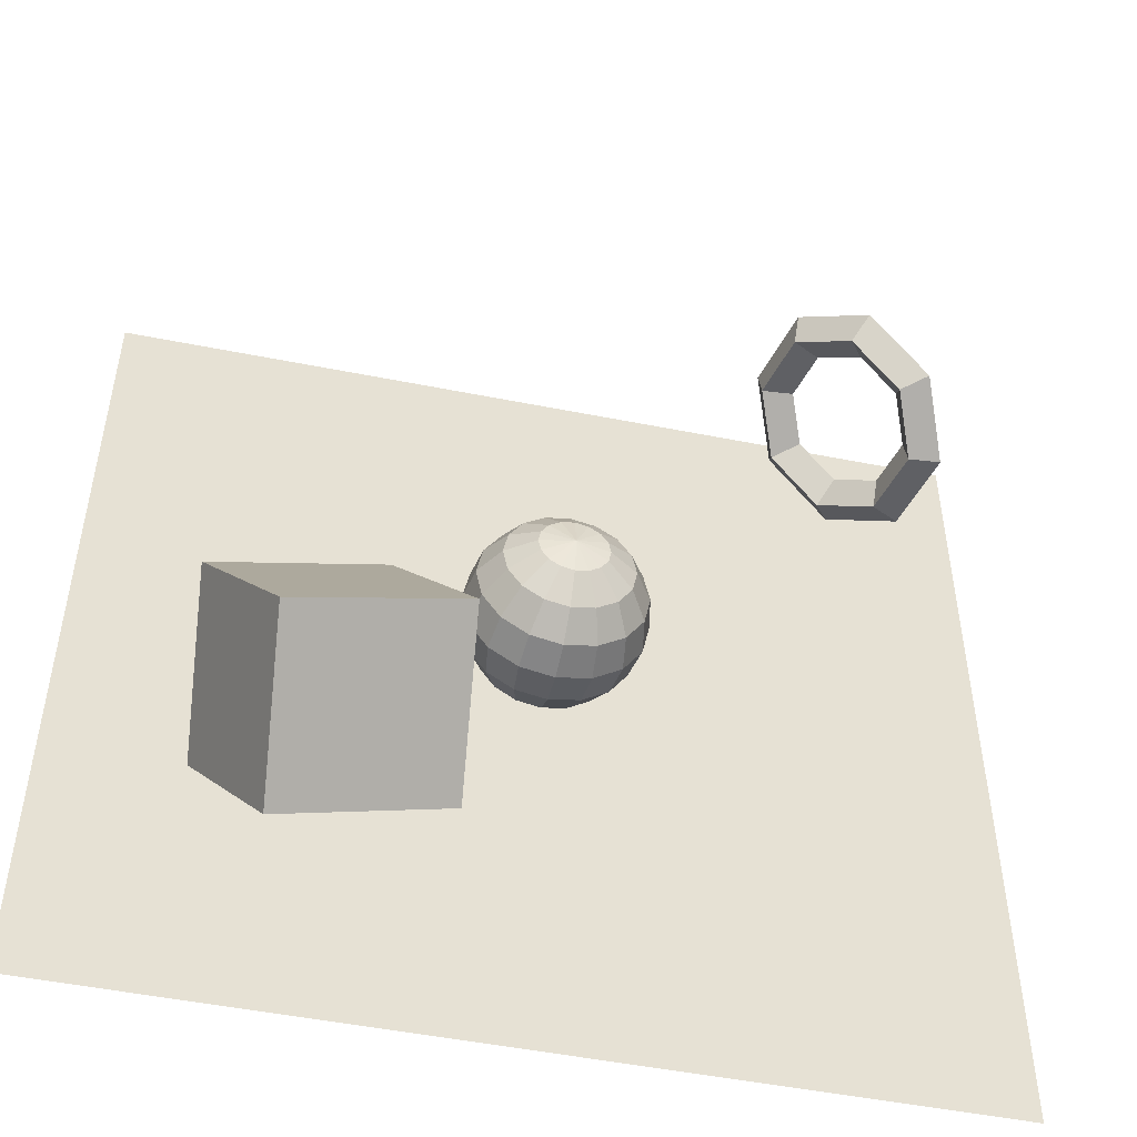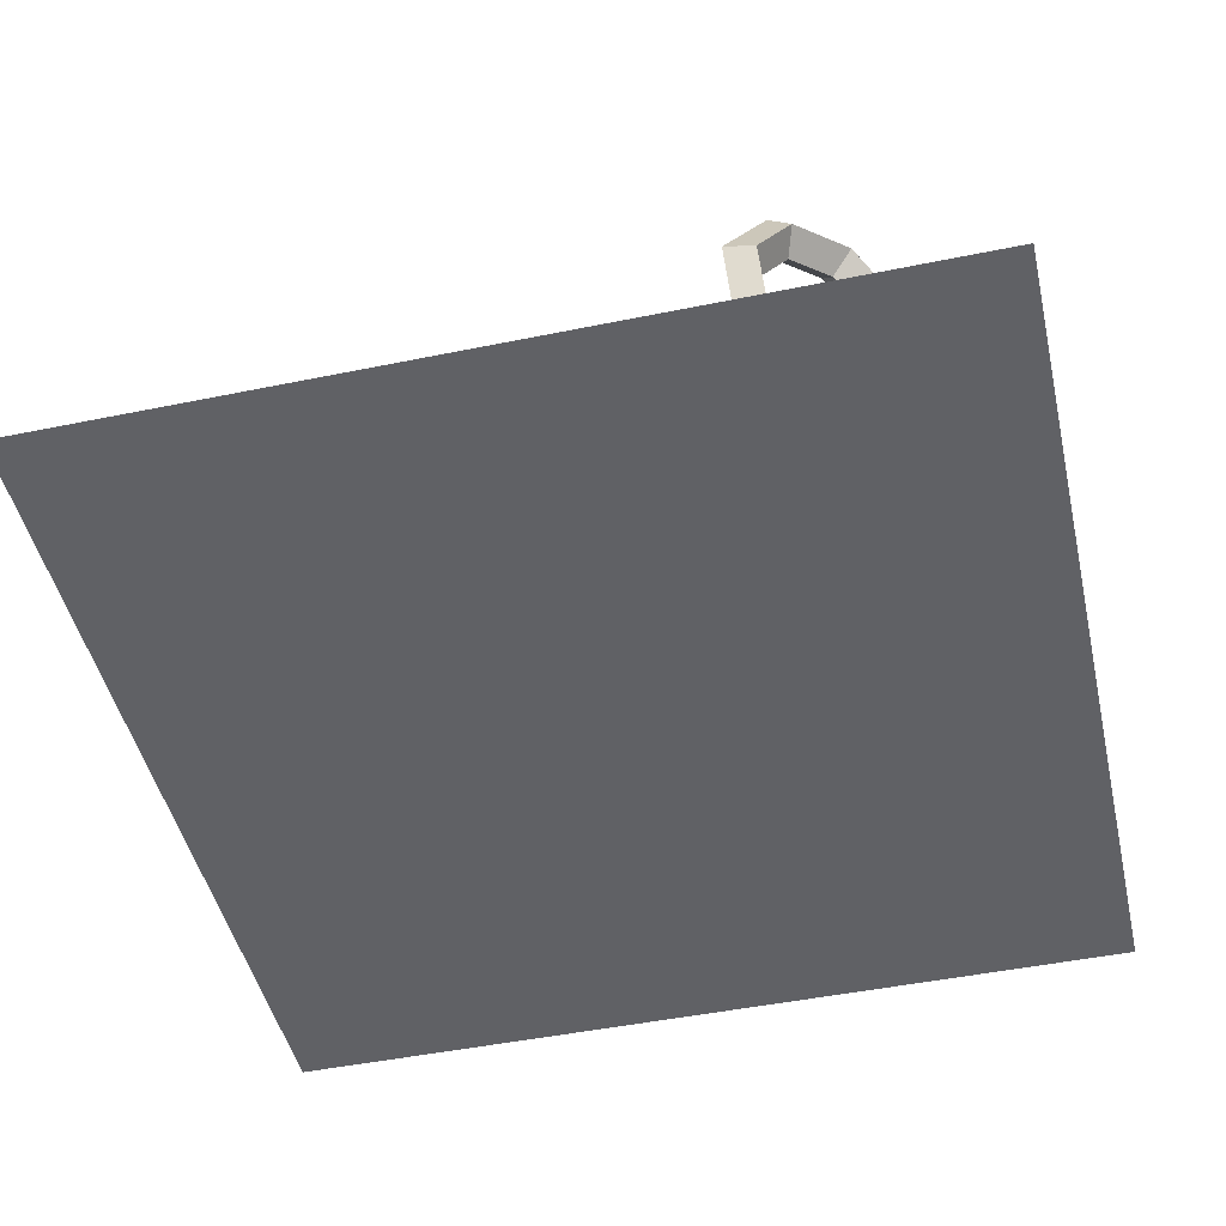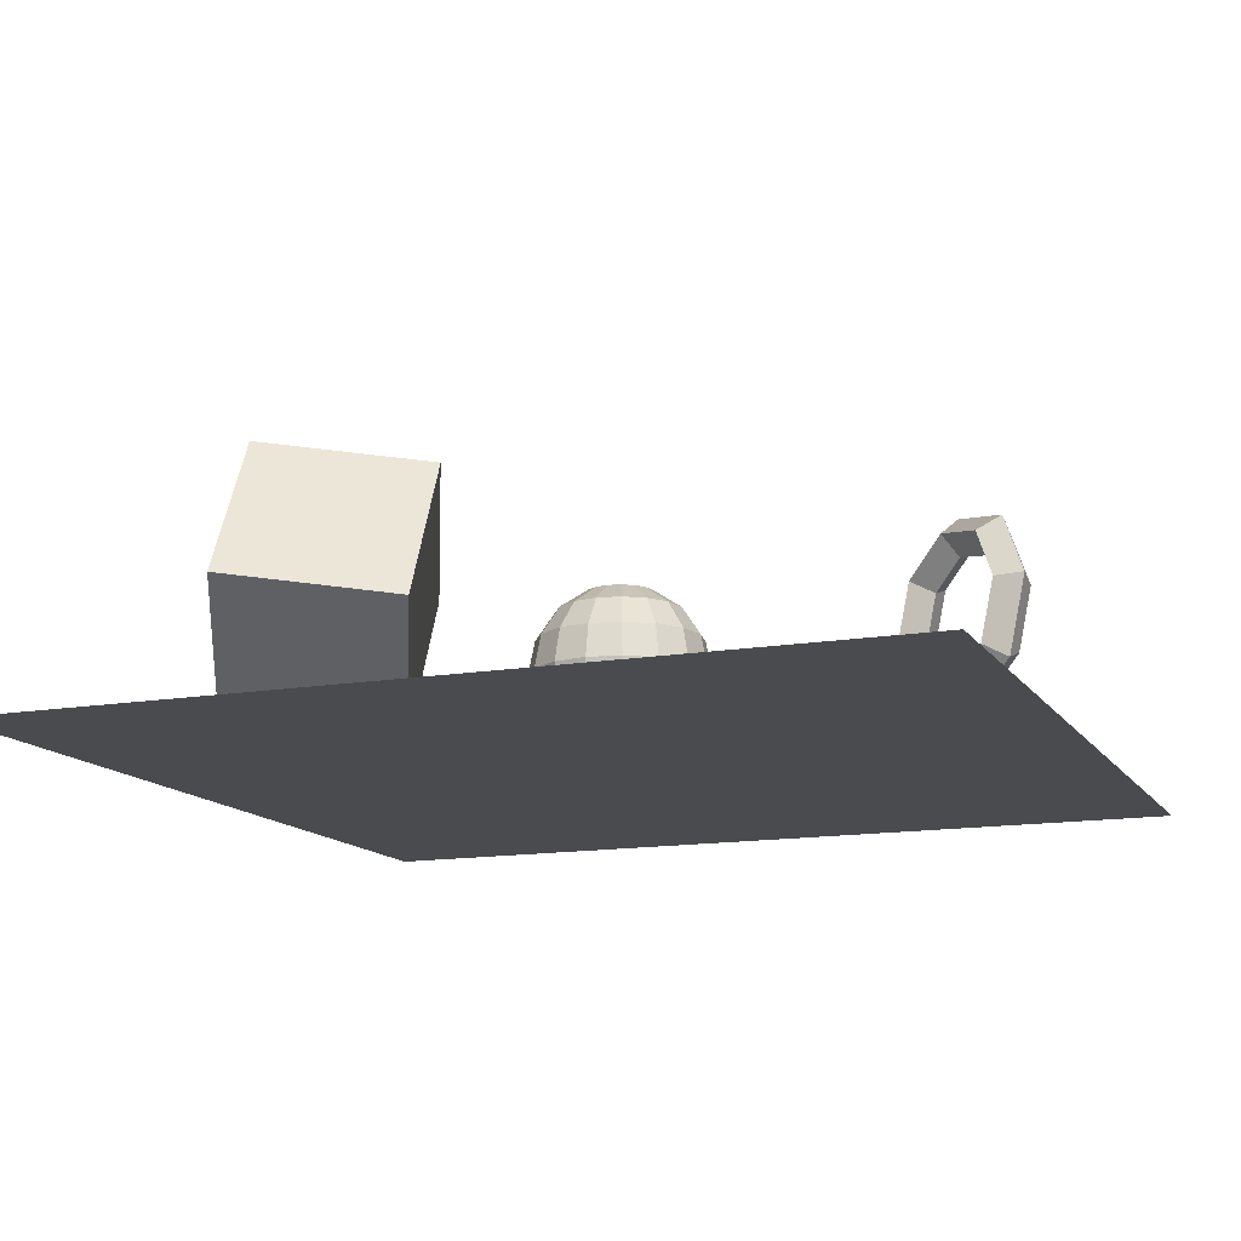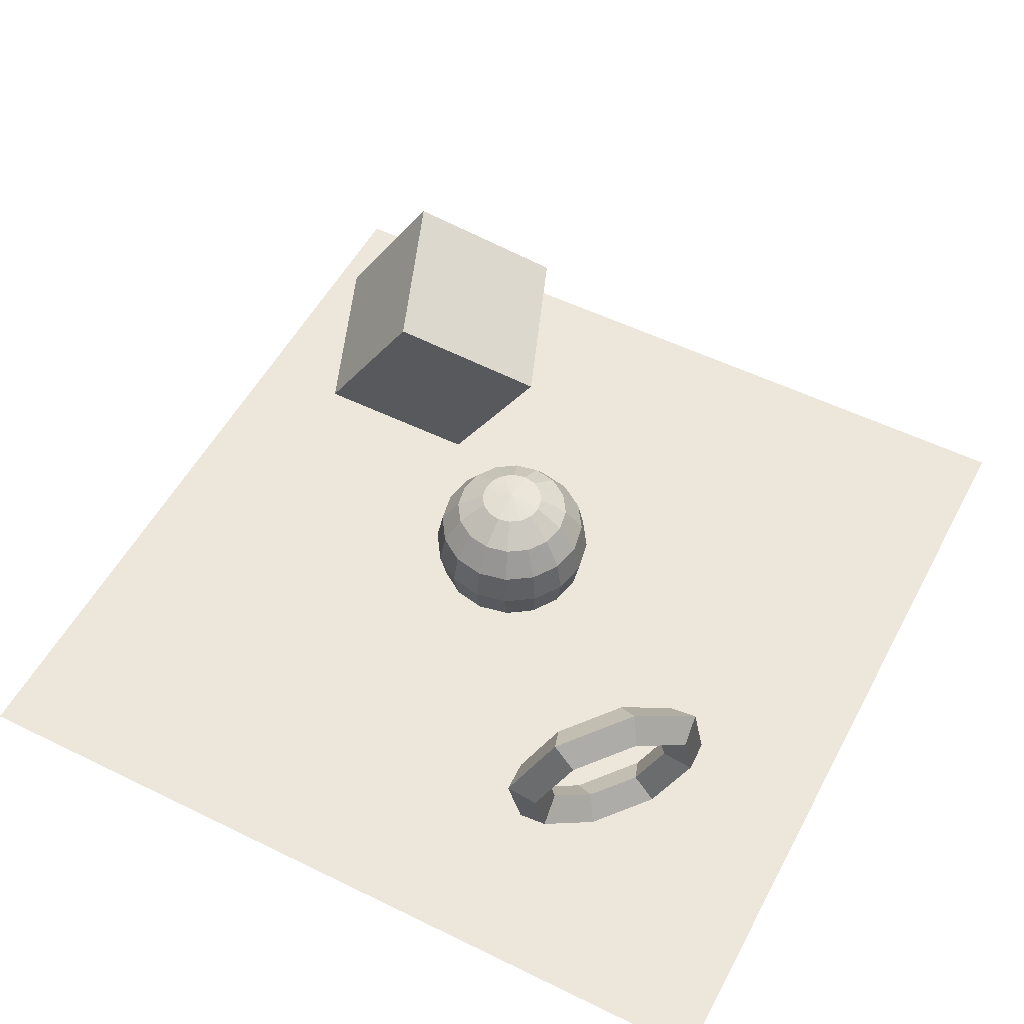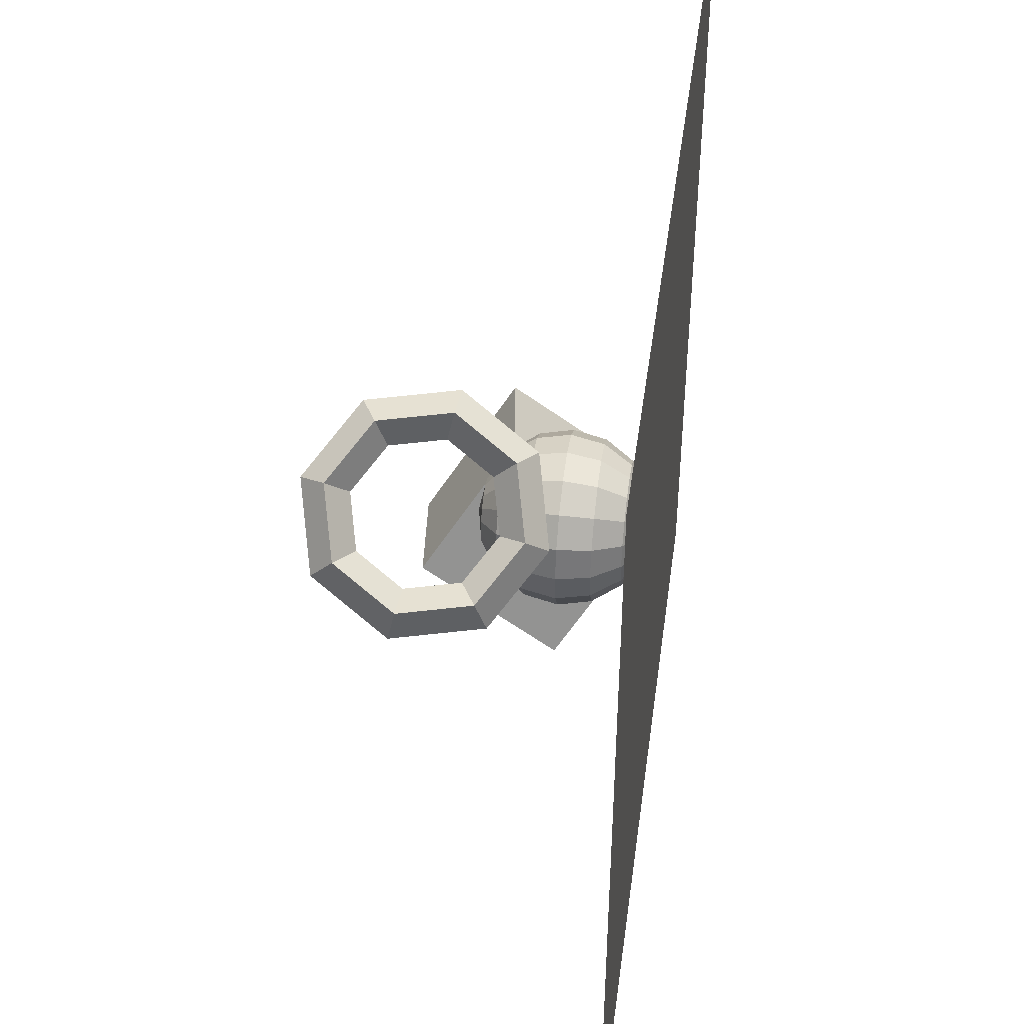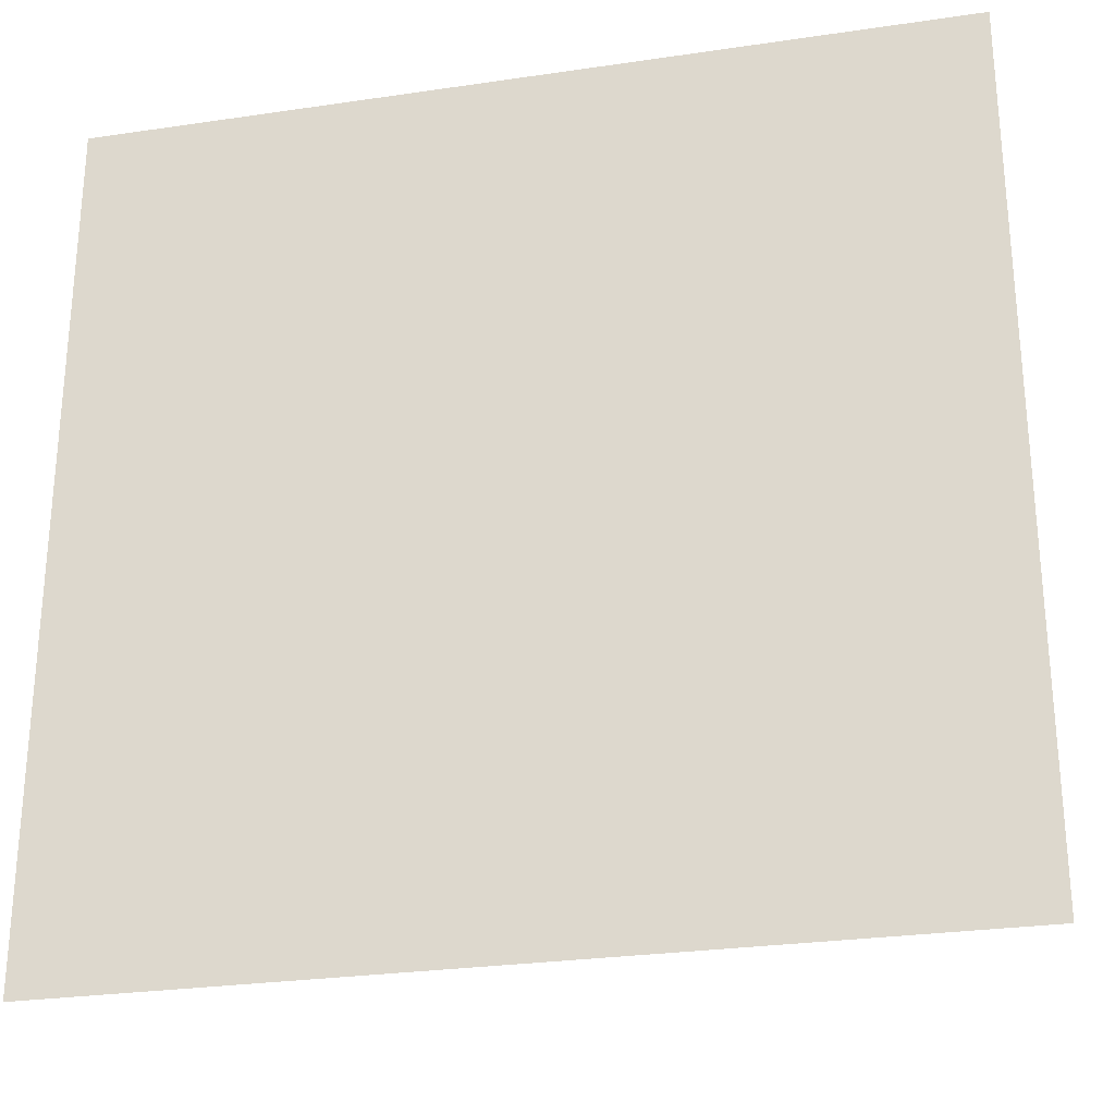
<metadata>
{"format":"obj","ext":"obj","renderer":"f3d","projection":"perspective","resolution":1024,"background":"white","views":[{"elev":-50.0,"azim":167.6,"up":"+Z"},{"elev":-47.5,"azim":-77.0,"up":"+Y"},{"elev":-13.8,"azim":-158.6,"up":"+Y"},{"elev":53.5,"azim":-62.4,"up":"+Y"},{"elev":44.1,"azim":-82.2,"up":"+Z"},{"elev":-27.3,"azim":12.8,"up":"+Z"}]}
</metadata>
<code>
o Torus
v -2.378 2.802 3.654
v -2.692 2.634 3.681
v -2.661 2.521 3.343
v -2.346 2.69 3.316
v -3.005 3.333 3.142
v -3.194 3.058 3.272
v -3.037 2.839 3.036
v -2.848 3.114 2.907
v -3.679 3.14 2.475
v -3.733 2.904 2.738
v -3.441 2.724 2.636
v -3.387 2.96 2.373
v -4.004 2.338 2.043
v -3.993 2.262 2.392
v -3.636 2.242 2.376
v -3.648 2.318 2.027
v -3.791 1.396 2.099
v -3.823 1.508 2.437
v -3.509 1.677 2.41
v -3.477 1.565 2.072
v -3.164 0.8655 2.611
v -3.321 1.084 2.847
v -3.132 1.359 2.718
v -2.976 1.14 2.482
v -2.491 1.058 3.279
v -2.782 1.238 3.381
v -2.728 1.474 3.118
v -2.437 1.294 3.016
v -2.165 1.86 3.711
v -2.522 1.88 3.727
v -2.533 1.956 3.377
v -2.176 1.936 3.362
f 1 6 2
f 6 3 2
f 3 8 4
f 1 8 5
f 9 6 5
f 10 7 6
f 7 12 8
f 12 5 8
f 9 14 10
f 14 11 10
f 11 16 12
f 16 9 12
f 13 18 14
f 18 15 14
f 19 16 15
f 20 13 16
f 21 18 17
f 22 19 18
f 19 24 20
f 20 21 17
f 25 22 21
f 22 27 23
f 27 24 23
f 28 21 24
f 29 26 25
f 26 31 27
f 31 28 27
f 32 25 28
f 29 2 30
f 2 31 30
f 3 32 31
f 32 1 29
f 1 5 6
f 6 7 3
f 3 7 8
f 1 4 8
f 9 10 6
f 10 11 7
f 7 11 12
f 12 9 5
f 9 13 14
f 14 15 11
f 11 15 16
f 16 13 9
f 13 17 18
f 18 19 15
f 19 20 16
f 20 17 13
f 21 22 18
f 22 23 19
f 19 23 24
f 20 24 21
f 25 26 22
f 22 26 27
f 27 28 24
f 28 25 21
f 29 30 26
f 26 30 31
f 31 32 28
f 32 29 25
f 29 1 2
f 2 3 31
f 3 4 32
f 32 4 1
o Cube
v 1.665 0.2063 -1.739
v 1.853 1.89 -0.676
v 0.9407 1.259 -3.278
v 1.129 2.943 -2.215
v 3.519 0.4464 -2.447
v 3.708 2.13 -1.384
v 2.796 1.499 -3.986
v 2.984 3.183 -2.923
f 34 35 33
f 36 39 35
f 40 37 39
f 38 33 37
f 39 33 35
f 36 38 40
f 34 36 35
f 36 40 39
f 40 38 37
f 38 34 33
f 39 37 33
f 36 34 38
o Sphere
v 0 1.972 -0.3827
v 0 1.755 -0.7071
v 0 1.43 -0.9239
v 0 1.048 -1
v 0 0.6649 -0.9239
v 0 0.3405 -0.7071
v 0 0.1237 -0.3827
v 0 0.04762 -0
v -0 2.048 -0
v 0.1464 1.972 -0.3536
v 0.2706 1.755 -0.6533
v 0.3536 1.43 -0.8536
v 0.3827 1.048 -0.9239
v 0.3536 0.6649 -0.8536
v 0.2706 0.3405 -0.6533
v 0.1464 0.1237 -0.3536
v 0.2706 1.972 -0.2706
v 0.5 1.755 -0.5
v 0.6533 1.43 -0.6533
v 0.7071 1.048 -0.7071
v 0.6533 0.6649 -0.6533
v 0.5 0.3405 -0.5
v 0.2706 0.1237 -0.2706
v 0.3536 1.972 -0.1464
v 0.6533 1.755 -0.2706
v 0.8536 1.43 -0.3536
v 0.9239 1.048 -0.3827
v 0.8536 0.6649 -0.3536
v 0.6533 0.3405 -0.2706
v 0.3536 0.1237 -0.1464
v 0.3827 1.972 -0
v 0.7071 1.755 -0
v 0.9239 1.43 -0
v 1 1.048 -0
v 0.9239 0.6649 -0
v 0.7071 0.3405 -0
v 0.3827 0.1237 -0
v 0.3536 1.972 0.1464
v 0.6533 1.755 0.2706
v 0.8536 1.43 0.3536
v 0.9239 1.048 0.3827
v 0.8536 0.6649 0.3536
v 0.6533 0.3405 0.2706
v 0.3536 0.1237 0.1464
v 0.2706 1.972 0.2706
v 0.5 1.755 0.5
v 0.6533 1.43 0.6533
v 0.7071 1.048 0.7071
v 0.6533 0.6649 0.6533
v 0.5 0.3405 0.5
v 0.2706 0.1237 0.2706
v 0.1464 1.972 0.3536
v 0.2706 1.755 0.6533
v 0.3536 1.43 0.8536
v 0.3827 1.048 0.9239
v 0.3536 0.6649 0.8536
v 0.2706 0.3405 0.6533
v 0.1464 0.1237 0.3536
v -0 1.972 0.3827
v -0 1.755 0.7071
v -0 1.43 0.9239
v -0 1.048 1
v -0 0.6649 0.9239
v -0 0.3405 0.7071
v -0 0.1237 0.3827
v -0.1464 1.972 0.3536
v -0.2706 1.755 0.6533
v -0.3536 1.43 0.8536
v -0.3827 1.048 0.9239
v -0.3536 0.6649 0.8536
v -0.2706 0.3405 0.6533
v -0.1464 0.1237 0.3536
v -0.2706 1.972 0.2706
v -0.5 1.755 0.5
v -0.6533 1.43 0.6533
v -0.7071 1.048 0.7071
v -0.6533 0.6649 0.6533
v -0.5 0.3405 0.5
v -0.2706 0.1237 0.2706
v -0.3536 1.972 0.1464
v -0.6533 1.755 0.2706
v -0.8536 1.43 0.3536
v -0.9239 1.048 0.3827
v -0.8536 0.6649 0.3536
v -0.6533 0.3405 0.2706
v -0.3536 0.1237 0.1464
v -0.3827 1.972 -0
v -0.7071 1.755 -0
v -0.9239 1.43 -1e-06
v -1 1.048 -1e-06
v -0.9239 0.6649 -1e-06
v -0.7071 0.3405 -0
v -0.3827 0.1237 -0
v -0.3536 1.972 -0.1464
v -0.6533 1.755 -0.2706
v -0.8536 1.43 -0.3536
v -0.9239 1.048 -0.3827
v -0.8536 0.6649 -0.3536
v -0.6533 0.3405 -0.2706
v -0.3536 0.1237 -0.1464
v -0.2706 1.972 -0.2706
v -0.5 1.755 -0.5
v -0.6533 1.43 -0.6533
v -0.7071 1.048 -0.7071
v -0.6533 0.6649 -0.6533
v -0.5 0.3405 -0.5
v -0.2706 0.1237 -0.2706
v -0.1464 1.972 -0.3536
v -0.2706 1.755 -0.6533
v -0.3536 1.43 -0.8536
v -0.3827 1.048 -0.9239
v -0.3536 0.6649 -0.8536
v -0.2706 0.3405 -0.6533
v -0.1464 0.1237 -0.3536
f 41 51 42
f 46 56 47
f 44 54 45
f 43 51 52
f 41 49 50
f 48 47 56
f 45 55 46
f 43 53 44
f 53 61 54
f 51 59 52
f 50 49 57
f 48 56 63
f 54 62 55
f 52 60 53
f 50 58 51
f 56 62 63
f 48 63 70
f 61 69 62
f 59 67 60
f 57 65 58
f 62 70 63
f 61 67 68
f 58 66 59
f 57 49 64
f 67 73 74
f 65 71 72
f 70 76 77
f 67 75 68
f 65 73 66
f 64 49 71
f 48 70 77
f 68 76 69
f 77 83 84
f 74 82 75
f 73 79 80
f 71 49 78
f 48 77 84
f 76 82 83
f 74 80 81
f 71 79 72
f 79 87 80
f 78 49 85
f 48 84 91
f 83 89 90
f 80 88 81
f 78 86 79
f 83 91 84
f 82 88 89
f 48 91 98
f 90 96 97
f 87 95 88
f 86 92 93
f 90 98 91
f 88 96 89
f 86 94 87
f 85 49 92
f 93 99 100
f 97 105 98
f 95 103 96
f 94 100 101
f 92 49 99
f 48 98 105
f 97 103 104
f 94 102 95
f 104 112 105
f 103 109 110
f 101 107 108
f 99 49 106
f 48 105 112
f 104 110 111
f 102 108 109
f 99 107 100
f 106 49 113
f 48 112 119
f 110 118 111
f 109 115 116
f 106 114 107
f 111 119 112
f 109 117 110
f 107 115 108
f 117 125 118
f 116 122 123
f 114 120 121
f 118 126 119
f 116 124 117
f 114 122 115
f 113 49 120
f 48 119 126
f 125 133 126
f 123 131 124
f 121 129 122
f 120 49 127
f 48 126 133
f 125 131 132
f 122 130 123
f 120 128 121
f 130 138 131
f 128 136 129
f 127 49 134
f 48 133 140
f 132 138 139
f 129 137 130
f 128 134 135
f 133 139 140
f 48 140 147
f 138 146 139
f 137 143 144
f 135 141 142
f 139 147 140
f 137 145 138
f 135 143 136
f 134 49 141
f 144 150 151
f 142 148 149
f 146 154 147
f 144 152 145
f 142 150 143
f 141 49 148
f 48 147 154
f 146 152 153
f 153 47 154
f 151 45 152
f 150 42 43
f 148 49 41
f 48 154 47
f 152 46 153
f 151 43 44
f 149 41 42
f 41 50 51
f 46 55 56
f 44 53 54
f 43 42 51
f 45 54 55
f 43 52 53
f 53 60 61
f 51 58 59
f 54 61 62
f 52 59 60
f 50 57 58
f 56 55 62
f 61 68 69
f 59 66 67
f 57 64 65
f 62 69 70
f 61 60 67
f 58 65 66
f 67 66 73
f 65 64 71
f 70 69 76
f 67 74 75
f 65 72 73
f 68 75 76
f 77 76 83
f 74 81 82
f 73 72 79
f 76 75 82
f 74 73 80
f 71 78 79
f 79 86 87
f 83 82 89
f 80 87 88
f 78 85 86
f 83 90 91
f 82 81 88
f 90 89 96
f 87 94 95
f 86 85 92
f 90 97 98
f 88 95 96
f 86 93 94
f 93 92 99
f 97 104 105
f 95 102 103
f 94 93 100
f 97 96 103
f 94 101 102
f 104 111 112
f 103 102 109
f 101 100 107
f 104 103 110
f 102 101 108
f 99 106 107
f 110 117 118
f 109 108 115
f 106 113 114
f 111 118 119
f 109 116 117
f 107 114 115
f 117 124 125
f 116 115 122
f 114 113 120
f 118 125 126
f 116 123 124
f 114 121 122
f 125 132 133
f 123 130 131
f 121 128 129
f 125 124 131
f 122 129 130
f 120 127 128
f 130 137 138
f 128 135 136
f 132 131 138
f 129 136 137
f 128 127 134
f 133 132 139
f 138 145 146
f 137 136 143
f 135 134 141
f 139 146 147
f 137 144 145
f 135 142 143
f 144 143 150
f 142 141 148
f 146 153 154
f 144 151 152
f 142 149 150
f 146 145 152
f 153 46 47
f 151 44 45
f 150 149 42
f 152 45 46
f 151 150 43
f 149 148 41
o Plane
v -5 0 5
v 5 0 5
v -5 0 -5
v 5 0 -5
f 156 157 155
f 156 158 157

</code>
